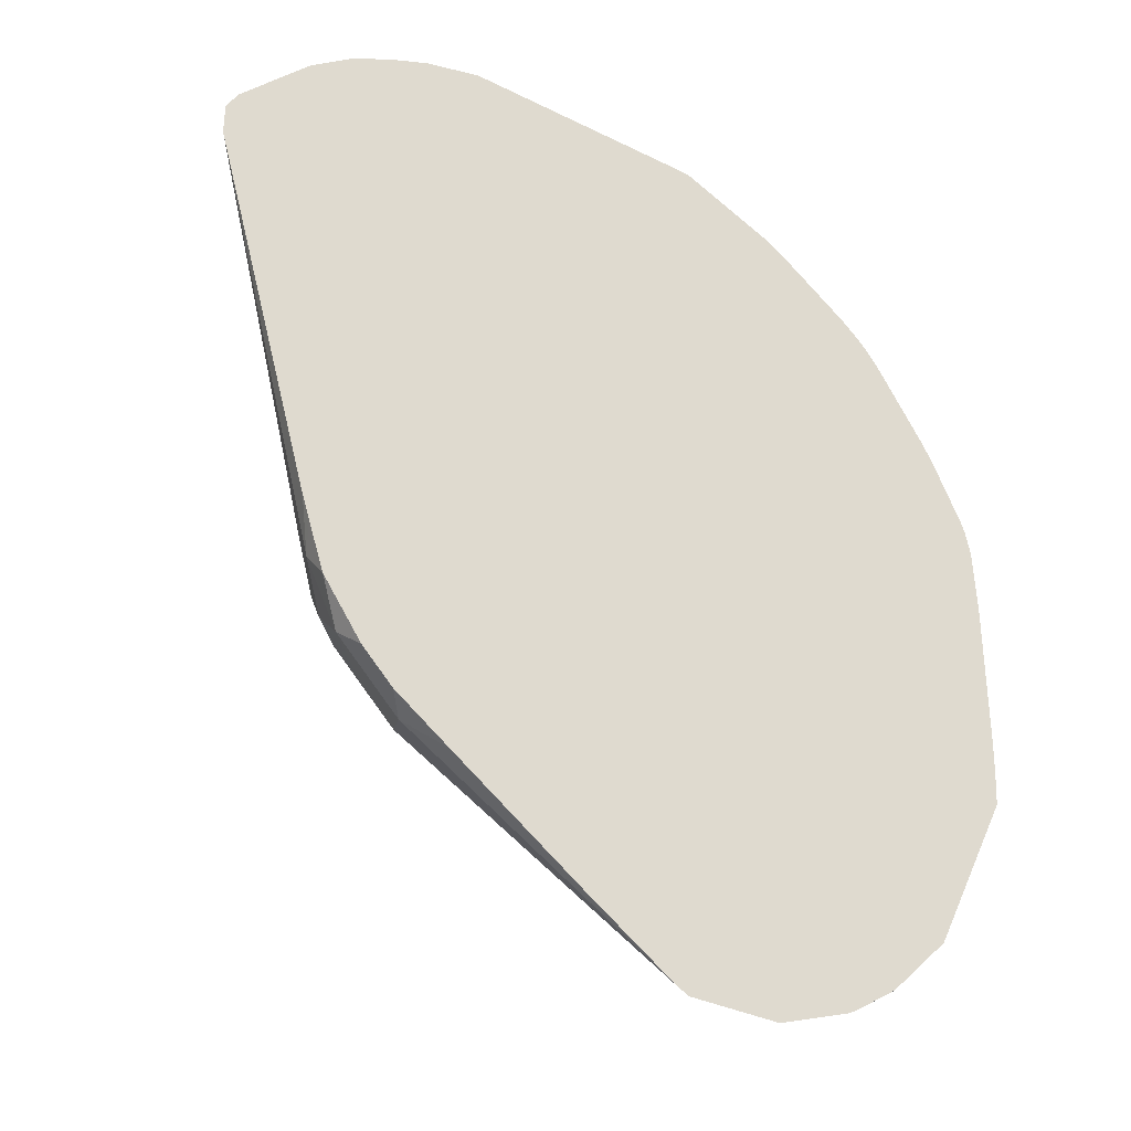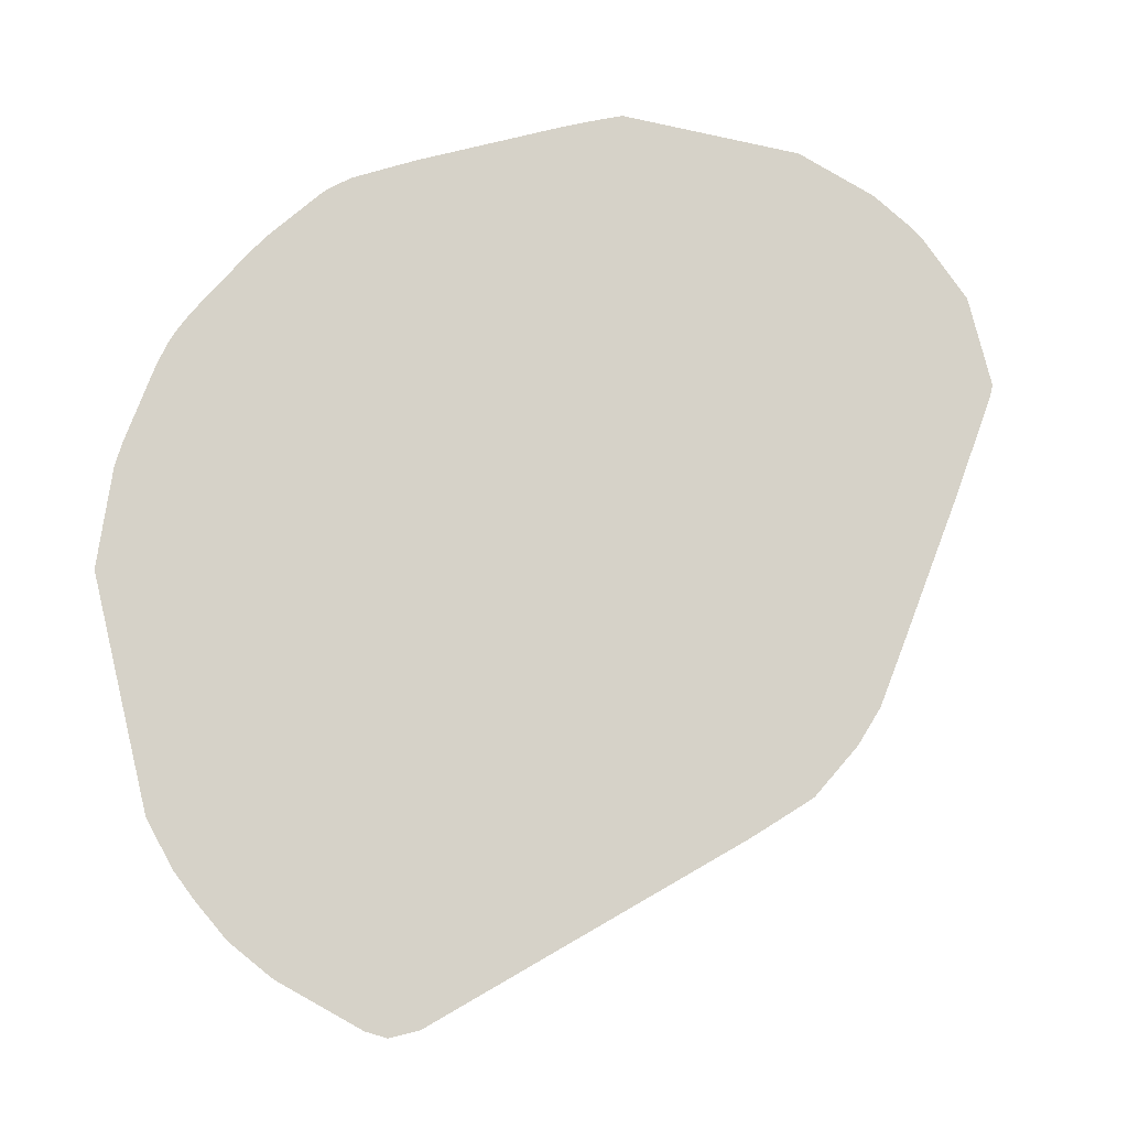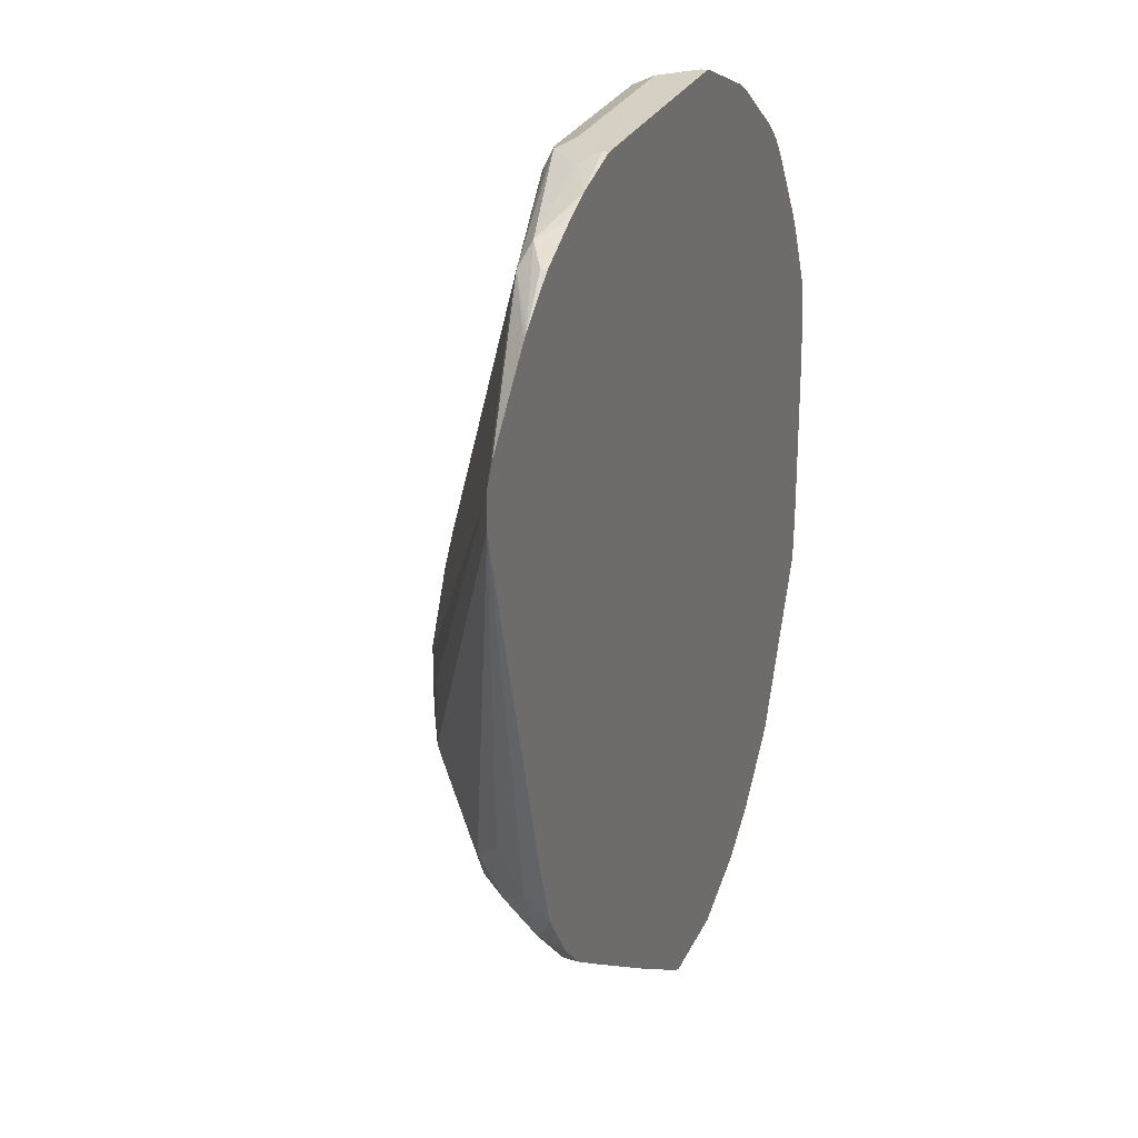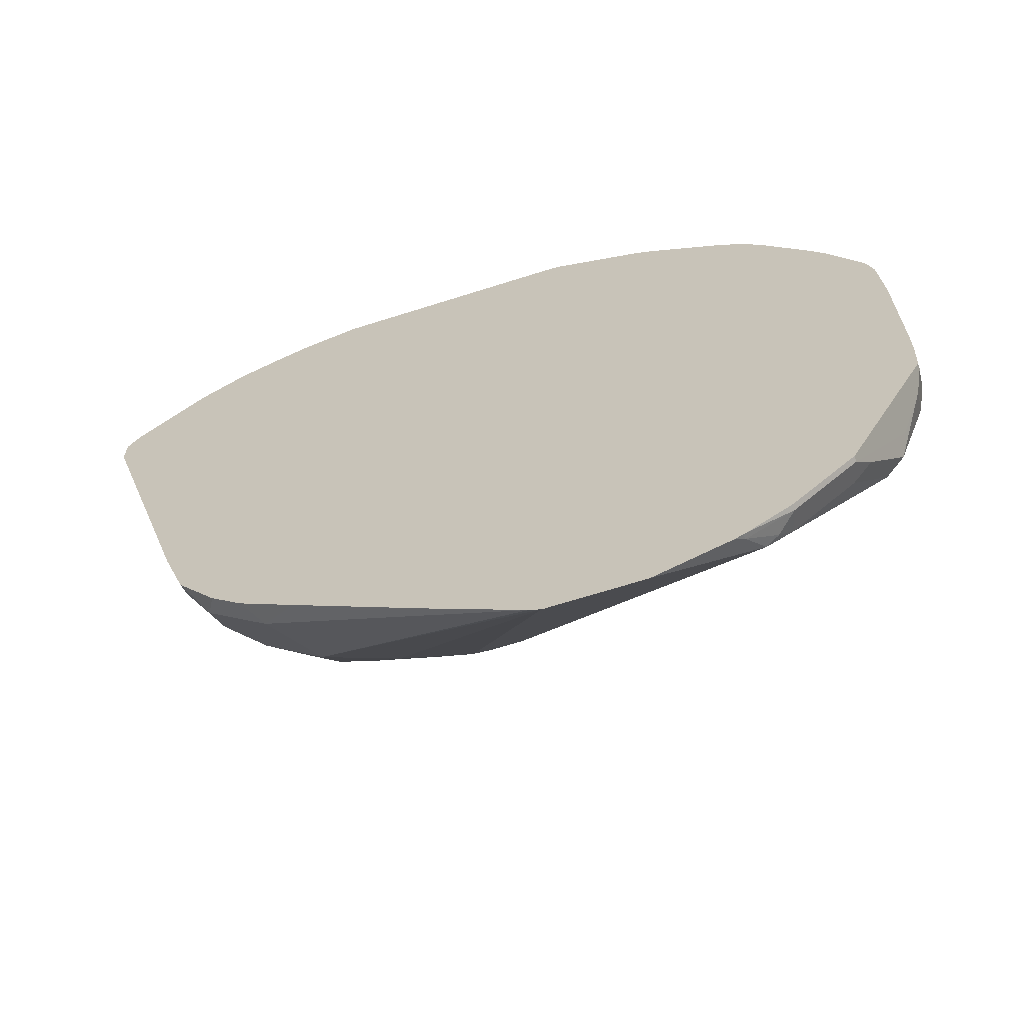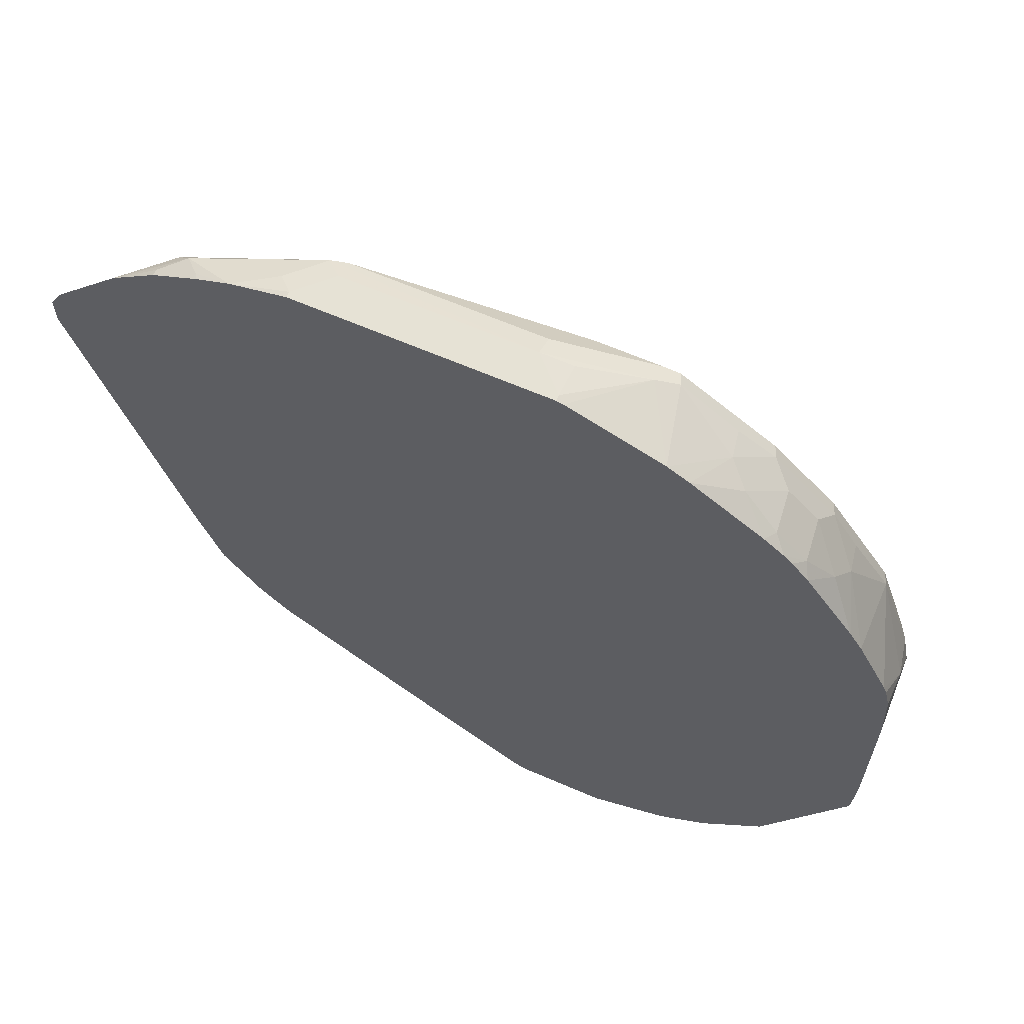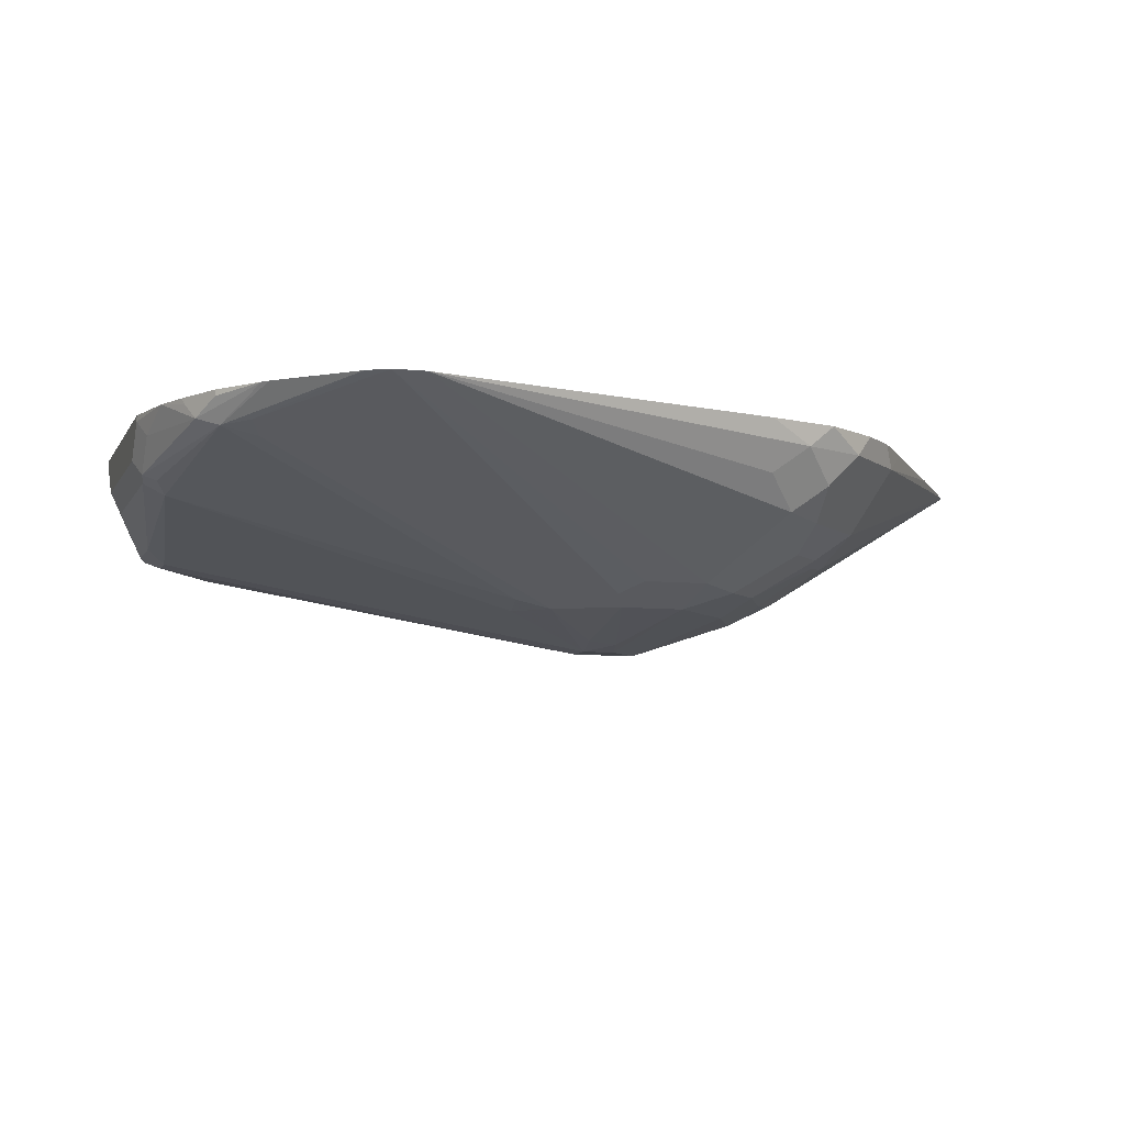
<metadata>
{"format":"obj","ext":"obj","renderer":"f3d","projection":"perspective","resolution":1024,"background":"white","views":[{"elev":-34.2,"azim":-33.9,"up":"+Y"},{"elev":78.0,"azim":-103.7,"up":"+Z"},{"elev":26.3,"azim":-69.4,"up":"+Y"},{"elev":-66.7,"azim":17.7,"up":"+Y"},{"elev":63.9,"azim":23.7,"up":"+Y"},{"elev":-7.8,"azim":-106.6,"up":"+Z"}]}
</metadata>
<code>
v -0.3434 0.3025 -0.4825
v -0.3434 0.3212 -0.4825
v -0.2118 0.106 -0.5669
v -0.2491 0.06856 -0.5295
v -0.2678 0.08726 -0.5108
v -0.271 0.06544 -0.4953
v -0.2821 0.09172 -0.4825
v -0.3364 0.3333 -0.4825
v -0.2741 0.38 -0.4984
v -0.2616 0.3738 -0.5046
v -0.1869 0.1495 -0.5794
v -0.1994 0.1557 -0.5731
v -0.2118 0.1433 -0.5669
v -0.1869 0.1122 -0.5794
v -0.1962 0.08414 -0.57
v -0.2087 0.09037 -0.5638
v -0.2274 0.07167 -0.5451
v -0.2149 0.06544 -0.5513
v -0.2336 0.04674 -0.5327
v -0.2523 0.04674 -0.514
v -0.2776 0.07823 -0.4825
v -0.2523 0.02804 -0.4953
v -0.268 0.0497 -0.4825
v -0.2976 0.3752 -0.4825
v -0.2616 0.3948 -0.5
v -0.1682 0.1869 -0.5794
v -0.1308 0.1519 -0.5934
v -0.1277 0.134 -0.5949
v -0.1495 0.07479 -0.5794
v -0.1838 0.09661 -0.5763
v -0.1121 0.1308 -0.5981
v -0.1775 0.06544 -0.57
v -0.2118 0.04986 -0.5482
v -0.2149 0.02804 -0.5327
v -0.226 -0.001725 -0.4825
v -0.2447 0.01697 -0.4825
v -0.2149 -0.009301 -0.4953
v -0.2942 0.3785 -0.4825
v -0.2523 0.4065 -0.4953
v -0.1775 0.4252 -0.514
v -0.1807 0.4174 -0.5171
v -0.1682 0.4112 -0.5233
v -0.1682 0.2079 -0.5747
v -0.1121 0.1495 -0.5981
v -0.1495 0.2056 -0.5794
v -0.1651 0.07791 -0.5763
v -0.09344 0.1122 -0.5981
v -0.1121 0.05609 -0.5794
v -0.1402 0.04674 -0.57
v -0.1775 0.02804 -0.5513
v -0.1931 0.03116 -0.5482
v -0.1962 0.009398 -0.5327
v -0.193 -0.02478 -0.4825
v -0.05957 -0.1156 -0.4825
v -0.1156 -0.07819 -0.4825
v -0.2678 0.3987 -0.4825
v -0.2678 0.3987 -0.4859
v -0.2429 0.4112 -0.4859
v -0.2208 0.4208 -0.4825
v -0.1962 0.4252 -0.4953
v -0.1682 0.4299 -0.5046
v -0.05611 0.4299 -0.5046
v -0.05611 0.4236 -0.5171
v -0.1682 0.4236 -0.5171
v -0.03742 0.4049 -0.5358
v -0.01873 0.3925 -0.542
v -0.09344 0.1495 -0.5981
v 0.1495 0.1308 -0.542
v 0.1526 0.1153 -0.5389
v 0.1308 0.01869 -0.5233
v 0.1332 4.821e-05 -0.5186
v 0.1121 4.821e-05 -0.5233
v -0.05611 0.07479 -0.5794
v -0.09344 0.05609 -0.5794
v -0.1184 0.03116 -0.5669
v -0.1557 0.01246 -0.5482
v -0.1713 0.01558 -0.5451
v -0.05264 -0.1191 -0.4825
v -0.2429 0.4112 -0.4825
v -0.2406 0.4123 -0.4825
v -0.1869 0.4299 -0.4825
v -0.1869 0.4299 -0.4859
v -0.03742 0.4299 -0.4859
v -0.03742 0.4252 -0.507
v -3.469e-05 0.4112 -0.5233
v -3.469e-05 0.4049 -0.5358
v 0.009311 0.4018 -0.5373
v -3.469e-05 0.3925 -0.542
v 0.05604 0.3551 -0.542
v 0.09342 0.3177 -0.542
v 0.1308 0.2616 -0.542
v 0.1495 0.2056 -0.542
v 0.162 0.1122 -0.5358
v 0.1588 0.2149 -0.5373
v 0.1448 0.009398 -0.514
v 0.1145 -0.03735 -0.5
v 0.07709 -0.07475 -0.5
v 0.1183 -0.01242 -0.5171
v 0.1635 0.1028 -0.5327
v 0.05604 -0.07475 -0.5046
v -0.08721 0.04363 -0.5731
v -0.09967 0.03116 -0.5669
v 0.003432 -0.1191 -0.4825
v -0.03742 0.4299 -0.4825
v -0.03345 0.4288 -0.4825
v 0.02353 0.4058 -0.4825
v 0.01243 0.4049 -0.5295
v 0.06538 0.3644 -0.5373
v 0.1028 0.327 -0.5373
v 0.1401 0.271 -0.5373
v 0.162 0.2056 -0.5358
v 0.1635 0.2242 -0.5256
v 0.1635 0.04674 -0.4953
v 0.1495 0.01869 -0.5046
v 0.1261 -0.028 -0.4953
v 0.1635 0.06544 -0.514
v 0.1183 -0.04358 -0.4859
v 0.08096 -0.08098 -0.4859
v 0.07006 -0.0841 -0.4953
v 0.06227 -0.08721 -0.4984
v 0.1682 0.1122 -0.5233
v 0.1682 0.2056 -0.5233
v 0.04805 -0.1024 -0.4825
v 0.03664 0.398 -0.4825
v 0.04981 0.3862 -0.5108
v 0.04669 0.3831 -0.528
v 0.0685 0.3675 -0.5295
v 0.1059 0.3301 -0.5295
v 0.1215 0.3084 -0.528
v 0.1433 0.2741 -0.5295
v 0.1682 0.2242 -0.5046
v 0.1631 0.04594 -0.4825
v 0.1682 0.05609 -0.4859
v 0.1506 0.021 -0.4825
v 0.1495 0.01869 -0.4825
v 0.1682 0.07479 -0.5046
v 0.1183 -0.04358 -0.4825
v 0.08096 -0.08098 -0.4825
v 0.05528 -0.09839 -0.4825
v 0.05373 -0.09807 -0.4859
v 0.1699 0.0987 -0.4825
v 0.1695 0.07823 -0.4825
v 0.1699 0.1869 -0.4825
v 0.05282 -0.09984 -0.4825
v 0.0796 0.3685 -0.4825
v 0.06227 0.38 -0.4984
v 0.08096 0.3613 -0.5171
v 0.09965 0.3426 -0.5171
v 0.1246 0.3115 -0.5108
v 0.1442 0.2852 -0.4825
v 0.1629 0.2478 -0.4825
v 0.1648 0.2429 -0.4825
v 0.1682 0.2277 -0.4825
v 0.1682 0.05609 -0.4825
v 0.09171 0.3586 -0.4825
v 0.08407 0.3644 -0.4906
v 0.1028 0.3457 -0.4906
v 0.1183 0.324 -0.4984
v 0.1363 0.2983 -0.4825
v 0.09689 0.3533 -0.4825
v 0.1068 0.3413 -0.4825
f 87 107 127
f 85 87 86
f 85 107 87
f 85 106 107
f 85 105 106
f 83 85 84
f 75 103 78
f 83 104 105
f 75 78 76
f 75 102 103
f 74 101 102
f 74 120 101
f 74 100 120
f 72 74 73
f 72 100 74
f 83 105 85
f 87 127 108
f 90 108 109
f 87 89 88
f 96 117 118
f 72 98 100
f 96 115 117
f 95 116 113
f 95 99 116
f 95 115 96
f 95 114 115
f 87 108 89
f 95 113 114
f 94 112 111
f 93 111 99
f 91 94 92
f 91 110 94
f 90 110 91
f 90 109 110
f 89 108 90
f 94 110 112
f 93 94 111
f 63 86 65
f 71 93 99
f 61 83 62
f 61 104 83
f 61 81 104
f 61 82 81
f 59 82 60
f 59 81 82
f 58 80 59
f 62 83 84
f 58 79 80
f 52 76 78
f 52 77 76
f 51 77 52
f 50 77 51
f 50 76 77
f 50 75 76
f 96 118 97
f 52 78 54
f 62 84 85
f 62 85 86
f 62 86 63
f 71 98 72
f 71 97 98
f 71 96 97
f 71 95 96
f 69 71 70
f 69 93 71
f 68 94 93
f 68 92 94
f 68 93 69
f 67 91 92
f 67 90 91
f 67 89 90
f 67 88 89
f 66 87 88
f 65 87 66
f 65 86 87
f 63 65 64
f 71 99 95
f 97 118 119
f 121 142 136
f 97 120 98
f 131 151 152
f 130 151 131
f 130 150 151
f 130 149 150
f 129 149 130
f 128 149 129
f 128 158 149
f 131 152 153
f 128 148 158
f 127 147 148
f 125 127 126
f 125 147 127
f 125 146 147
f 124 146 125
f 124 145 146
f 123 140 144
f 127 148 128
f 122 131 143
f 131 153 143
f 133 136 142
f 49 75 50
f 158 161 159
f 157 161 158
f 157 160 161
f 155 157 156
f 155 160 157
f 149 158 159
f 132 133 154
f 149 159 150
f 147 157 148
f 147 156 157
f 146 156 147
f 145 156 146
f 145 155 156
f 139 144 140
f 133 142 154
f 148 157 158
f 121 143 141
f 121 122 143
f 121 141 142
f 109 129 110
f 109 128 129
f 108 128 109
f 108 127 128
f 107 126 127
f 107 125 126
f 106 125 107
f 110 129 130
f 106 124 125
f 102 120 103
f 101 120 102
f 99 122 121
f 99 111 122
f 99 136 116
f 99 121 136
f 98 120 100
f 103 120 123
f 110 130 112
f 111 112 122
f 112 131 122
f 120 140 123
f 119 140 120
f 118 140 119
f 118 139 140
f 118 138 139
f 117 138 118
f 117 137 138
f 114 137 117
f 114 135 137
f 114 134 135
f 114 132 134
f 114 117 115
f 113 133 132
f 113 136 133
f 113 116 136
f 113 132 114
f 112 130 131
f 97 119 120
f 48 75 49
f 39 79 58
f 48 74 102
f 3 11 14
f 3 13 11
f 2 12 13
f 2 11 12
f 2 10 11
f 2 9 10
f 2 8 9
f 3 14 15
f 1 8 2
f 1 38 24
f 1 56 38
f 1 79 56
f 1 80 79
f 1 59 80
f 1 81 59
f 1 104 81
f 1 24 8
f 1 105 104
f 3 15 16
f 3 18 17
f 10 26 11
f 10 43 26
f 10 25 43
f 9 25 10
f 8 25 9
f 8 24 25
f 6 23 21
f 3 16 18
f 6 22 23
f 6 21 7
f 4 6 5
f 4 20 6
f 4 19 20
f 4 18 19
f 4 17 18
f 3 17 4
f 6 20 22
f 11 26 27
f 1 106 105
f 1 145 124
f 1 103 123
f 1 78 103
f 1 54 78
f 1 55 54
f 1 53 55
f 1 35 53
f 1 36 35
f 1 123 144
f 1 23 36
f 1 7 21
f 1 6 7
f 1 5 6
f 1 4 5
f 1 3 4
f 1 13 3
f 1 2 13
f 1 21 23
f 1 124 106
f 1 144 139
f 1 138 137
f 1 155 145
f 1 160 155
f 48 102 75
f 1 159 161
f 1 150 159
f 1 151 150
f 1 152 151
f 1 139 138
f 1 153 152
f 1 141 143
f 1 142 141
f 1 154 142
f 1 132 154
f 1 134 132
f 1 135 134
f 1 137 135
f 1 143 153
f 11 27 28
f 1 161 160
f 11 13 12
f 40 61 62
f 40 82 61
f 40 60 82
f 39 56 79
f 39 57 56
f 39 60 40
f 39 59 60
f 40 62 63
f 39 58 59
f 38 56 57
f 37 52 54
f 37 55 53
f 37 54 55
f 35 37 53
f 34 52 37
f 34 51 52
f 38 57 39
f 33 51 34
f 40 63 64
f 42 64 65
f 11 28 14
f 47 74 48
f 47 73 74
f 47 72 73
f 47 71 72
f 47 70 71
f 47 69 70
f 40 42 41
f 47 68 69
f 47 67 92
f 44 88 67
f 44 66 88
f 42 45 43
f 42 44 45
f 42 66 44
f 42 65 66
f 47 92 68
f 32 50 51
f 40 64 42
f 31 67 47
f 22 35 36
f 20 34 22
f 19 34 20
f 19 33 34
f 18 33 19
f 15 46 32
f 15 18 16
f 22 36 23
f 15 33 18
f 15 32 51
f 14 31 29
f 14 28 31
f 14 30 15
f 14 46 30
f 32 49 50
f 14 29 46
f 15 51 33
f 22 34 37
f 15 30 46
f 28 44 31
f 29 48 49
f 29 47 48
f 29 31 47
f 29 32 46
f 27 44 28
f 26 45 44
f 22 37 35
f 31 44 67
f 26 43 45
f 25 42 43
f 25 41 42
f 25 40 41
f 25 39 40
f 25 38 39
f 24 38 25
f 26 44 27
f 29 49 32

</code>
